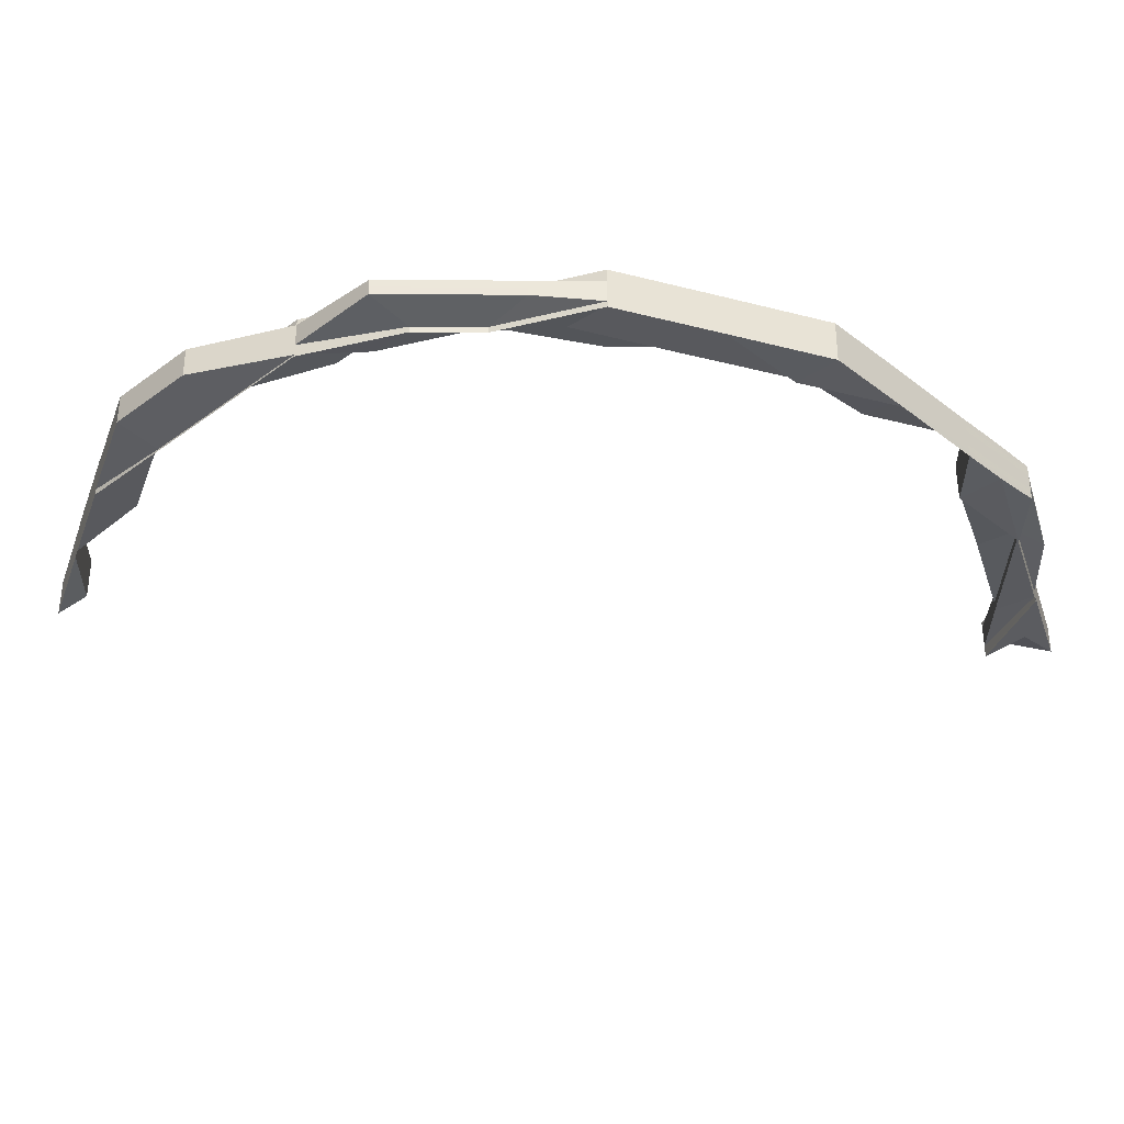
<metadata>
{"format":"obj","ext":"obj","renderer":"f3d","projection":"perspective","resolution":1024,"background":"white","views":[{"elev":-35.1,"azim":-135.6,"up":"+Z"}]}
</metadata>
<code>
o 4668
v 2161 1872 11.61
v 2161 1872 11.61
v 2161 1872 11.61
v 2161 1872 11.61
v 2161 1872 11.61
v 2161 1872 11.61
v 2161 1872 11.61
v 2161 1872 11.61
v 2161 1872 11.61
v 2161 1872 11.61
v 2161 1872 11.61
v 2161 1872 11.6
v 2161 1872 11.6
v 2161 1872 11.6
v 2161 1872 11.6
v 2161 1872 11.61
v 2161 1872 11.61
v 2161 1872 11.6
v 2161 1872 11.6
v 2161 1872 11.61
v 2161 1872 11.61
v 2161 1872 11.61
v 2161 1872 11.61
v 2161 1872 11.6
v 2161 1872 11.6
v 2161 1872 11.6
v 2161 1872 11.6
v 2161 1872 11.61
v 2161 1872 11.61
v 2161 1872 11.61
v 2161 1872 11.61
v 2161 1872 11.61
v 2161 1872 11.61
v 2161 1872 11.61
v 2161 1872 11.61
v 2161 1872 11.61
v 2161 1872 11.61
v 2161 1872 11.61
v 2161 1872 11.61
v 2161 1872 11.61
v 2161 1872 11.61
v 2161 1872 11.61
v 2161 1872 11.61
v 2161 1872 11.61
v 2161 1872 11.61
v 2161 1872 11.61
v 2161 1872 11.61
v 2161 1872 11.61
v 2161 1872 11.61
v 2161 1872 11.61
v 2161 1872 11.61
v 2161 1872 11.61
v 2161 1872 11.61
v 2161 1872 11.61
v 2161 1872 11.61
v 2161 1872 11.61
v 2161 1872 11.61
v 2161 1872 11.61
v 2161 1872 11.61
v 2161 1872 11.61
v 2161 1872 11.61
v 2161 1872 11.61
v 2161 1872 11.61
v 2161 1872 11.61
v 2161 1872 11.61
v 2161 1872 11.61
v 2161 1872 11.61
v 2161 1872 11.61
v 2161 1872 11.61
v 2161 1872 11.61
v 2161 1872 11.61
v 2161 1872 11.61
v 2161 1872 11.61
v 2161 1872 11.61
v 2161 1872 11.61
v 2161 1872 11.61
v 2161 1872 11.61
v 2161 1872 11.61
v 2161 1872 11.61
v 2161 1872 11.61
v 2161 1872 11.61
v 2161 1872 11.61
v 2161 1872 11.61
v 2161 1872 11.61
v 2161 1872 11.61
v 2161 1872 11.61
v 2161 1872 11.61
v 2161 1872 11.61
v 2161 1872 11.61
v 2161 1872 11.61
v 2161 1872 11.61
v 2161 1872 11.61
v 2161 1872 11.61
v 2161 1872 11.61
v 2161 1872 11.61
v 2161 1872 11.61
v 2161 1872 11.61
v 2161 1872 11.61
v 2161 1872 11.61
v 2161 1872 11.61
v 2161 1872 11.61
v 2161 1872 11.61
v 2161 1872 11.61
v 2161 1872 11.61
v 2161 1872 11.61
v 2161 1872 11.61
v 2161 1872 11.61
v 2161 1872 11.61
v 2161 1872 11.61
v 2161 1872 11.61
v 2161 1872 11.61
v 2161 1872 11.61
v 2161 1872 11.61
v 2161 1872 11.61
v 2161 1872 11.61
v 2161 1872 11.61
v 2161 1872 11.61
v 2161 1872 11.61
v 2161 1872 11.61
v 2161 1872 11.61
v 2161 1872 11.61
v 2161 1872 11.61
v 2161 1872 11.61
v 2161 1872 11.61
v 2161 1872 11.61
v 2161 1872 11.61
v 2161 1872 11.61
v 2161 1872 11.61
v 2161 1872 11.61
v 2161 1872 11.61
v 2161 1872 11.61
v 2161 1872 11.61
v 2161 1872 11.61
v 2161 1872 11.61
v 2161 1872 11.61
v 2161 1872 11.61
v 2161 1872 11.61
v 2161 1872 11.61
v 2161 1872 11.61
v 2161 1872 11.61
v 2161 1872 11.61
v 2161 1872 11.61
v 2161 1872 11.61
v 2161 1872 11.61
v 2161 1872 11.61
v 2161 1872 11.61
v 2161 1872 11.61
v 2161 1872 11.61
v 2161 1872 11.61
v 2161 1872 11.61
v 2161 1872 11.61
v 2161 1872 11.61
v 2161 1872 11.61
v 2161 1872 11.61
v 2161 1872 11.61
v 2161 1872 11.61
v 2161 1872 11.61
v 2161 1872 11.61
v 2161 1872 11.61
v 2161 1872 11.61
v 2161 1872 11.61
v 2161 1872 11.61
v 2161 1872 11.61
v 2161 1872 11.61
v 2161 1872 11.61
v 2161 1872 11.6
v 2161 1872 11.6
v 2161 1872 11.6
v 2161 1872 11.6
v 2161 1872 11.6
v 2161 1872 11.6
v 2161 1872 11.6
v 2161 1872 11.61
v 2161 1872 11.61
v 2161 1872 11.61
v 2161 1872 11.61
v 2161 1872 11.61
v 2161 1872 11.61
v 2161 1872 11.61
v 2161 1872 11.61
v 2161 1872 11.61
v 2161 1872 11.61
v 2161 1872 11.61
v 2161 1872 11.61
v 2161 1872 11.61
v 2161 1872 11.61
v 2161 1872 11.61
v 2161 1872 11.61
v 2161 1872 11.61
v 2161 1872 11.61
v 2161 1872 11.61
v 2161 1872 11.61
v 2161 1872 11.61
v 2161 1872 11.61
v 2161 1872 11.61
v 2161 1872 11.61
v 2161 1872 11.61
v 2161 1872 11.61
v 2161 1872 11.61
v 2161 1872 11.61
v 2161 1872 11.61
v 2161 1872 11.61
v 2161 1872 11.61
v 2161 1872 11.61
v 2161 1872 11.61
v 2161 1872 11.61
v 2161 1872 11.61
v 2161 1872 11.61
v 2161 1872 11.61
v 2161 1872 11.61
v 2161 1872 11.61
v 2161 1872 11.61
v 2161 1872 11.61
v 2161 1872 11.61
v 2161 1872 11.61
v 2161 1872 11.61
v 2161 1872 11.61
v 2161 1872 11.61
v 2161 1872 11.61
v 2161 1872 11.61
v 2161 1872 11.61
v 2161 1872 11.61
v 2161 1872 11.61
v 2161 1872 11.61
v 2161 1872 11.61
v 2161 1872 11.61
v 2161 1872 11.61
v 2161 1872 11.61
v 2161 1872 11.61
v 2161 1872 11.6
v 2161 1872 11.61
v 2161 1872 11.6
v 2161 1872 11.6
v 2161 1872 11.6
v 2161 1872 11.6
v 2161 1872 11.6
v 2161 1872 11.6
v 2161 1872 11.6
v 2161 1872 11.61
v 2161 1872 11.6
v 2161 1872 11.6
v 2161 1872 11.6
v 2161 1872 11.61
v 2161 1872 11.6
v 2161 1872 11.6
v 2161 1872 11.6
v 2161 1872 11.6
v 2161 1872 11.6
v 2161 1872 11.6
v 2161 1872 11.6
v 2161 1872 11.6
v 2161 1872 11.6
v 2161 1872 11.61
v 2161 1872 11.61
v 2161 1872 11.6
v 2161 1872 11.61
v 2161 1872 11.61
v 2161 1872 11.61
v 2161 1872 11.61
v 2161 1872 11.61
v 2161 1872 11.61
v 2161 1872 11.61
v 2161 1872 11.61
v 2161 1872 11.61
v 2161 1872 11.61
v 2161 1872 11.61
v 2161 1872 11.6
v 2161 1872 11.6
v 2161 1872 11.6
v 2161 1872 11.6
v 2161 1872 11.6
v 2161 1872 11.6
v 2161 1872 11.6
v 2161 1872 11.61
v 2161 1872 11.61
v 2161 1872 11.6
v 2161 1872 11.6
v 2161 1872 11.6
v 2161 1872 11.6
v 2161 1872 11.61
v 2161 1872 11.6
v 2161 1872 11.61
v 2161 1872 11.61
v 2161 1872 11.61
v 2161 1872 11.61
v 2161 1872 11.61
v 2161 1872 11.61
v 2161 1872 11.61
v 2161 1872 11.61
v 2161 1872 11.61
v 2161 1872 11.61
v 2161 1872 11.61
v 2161 1872 11.61
v 2161 1872 11.6
v 2161 1872 11.61
v 2161 1872 11.61
v 2161 1872 11.61
v 2161 1872 11.61
v 2161 1872 11.6
v 2161 1872 11.61
v 2161 1872 11.6
v 2161 1872 11.6
v 2161 1872 11.6
v 2161 1872 11.6
v 2161 1872 11.6
v 2161 1872 11.6
v 2161 1872 11.6
v 2161 1872 11.6
v 2161 1872 11.6
v 2161 1872 11.61
v 2161 1872 11.6
v 2161 1872 11.6
v 2161 1872 11.6
v 2161 1872 11.6
v 2161 1872 11.6
v 2161 1872 11.61
v 2161 1872 11.61
v 2161 1872 11.61
v 2161 1872 11.61
v 2161 1872 11.61
v 2161 1872 11.61
v 2161 1872 11.61
v 2161 1872 11.61
v 2161 1872 11.61
v 2161 1872 11.61
v 2161 1872 11.61
v 2161 1872 11.61
v 2161 1872 11.61
v 2161 1872 11.61
v 2161 1872 11.61
v 2161 1872 11.61
v 2161 1872 11.61
v 2161 1872 11.61
v 2161 1872 11.61
v 2161 1872 11.61
v 2161 1872 11.61
v 2161 1872 11.61
v 2161 1872 11.61
v 2161 1872 11.61
v 2161 1872 11.6
v 2161 1872 11.6
v 2161 1872 11.6
v 2161 1872 11.6
v 2161 1872 11.6
v 2161 1872 11.6
v 2161 1872 11.6
v 2161 1872 11.6
v 2161 1872 11.6
v 2161 1872 11.6
v 2161 1872 11.61
v 2161 1872 11.61
v 2161 1872 11.6
v 2161 1872 11.61
v 2161 1872 11.6
v 2161 1872 11.6
v 2161 1872 11.6
v 2161 1872 11.6
v 2161 1872 11.6
v 2161 1872 11.6
v 2161 1872 11.6
v 2161 1872 11.6
v 2161 1872 11.6
v 2161 1872 11.6
v 2161 1872 11.6
v 2161 1872 11.6
v 2161 1872 11.6
v 2161 1872 11.61
v 2161 1872 11.6
v 2161 1872 11.6
v 2161 1872 11.61
v 2161 1872 11.61
v 2161 1872 11.61
v 2161 1872 11.6
v 2161 1872 11.61
v 2161 1872 11.61
v 2161 1872 11.61
v 2161 1872 11.61
v 2161 1872 11.61
v 2161 1872 11.61
v 2161 1872 11.61
v 2161 1872 11.61
v 2161 1872 11.61
v 2161 1872 11.61
v 2161 1872 11.61
v 2161 1872 11.61
v 2161 1872 11.61
v 2161 1872 11.61
v 2161 1872 11.61
v 2161 1872 11.61
v 2161 1872 11.61
v 2161 1872 11.61
v 2161 1872 11.61
v 2161 1872 11.61
v 2161 1872 11.61
v 2161 1872 11.61
v 2161 1872 11.61
v 2161 1872 11.61
v 2161 1872 11.61
v 2161 1872 11.61
v 2161 1872 11.61
v 2161 1872 11.61
v 2161 1872 11.61
v 2161 1872 11.61
v 2161 1872 11.61
v 2161 1872 11.61
v 2161 1872 11.61
v 2161 1872 11.61
v 2161 1872 11.61
v 2161 1872 11.61
v 2161 1872 11.61
v 2161 1872 11.61
v 2161 1872 11.61
v 2161 1872 11.61
v 2161 1872 11.61
v 2161 1872 11.61
v 2161 1872 11.61
v 2161 1872 11.61
v 2161 1872 11.6
v 2161 1872 11.61
v 2161 1872 11.6
v 2161 1872 11.6
v 2161 1872 11.6
v 2161 1872 11.61
v 2161 1872 11.61
v 2161 1872 11.61
v 2161 1872 11.6
v 2161 1872 11.6
v 2161 1872 11.6
v 2161 1872 11.61
v 2161 1872 11.61
v 2161 1872 11.61
v 2161 1872 11.6
v 2161 1872 11.6
v 2161 1872 11.61
v 2161 1872 11.61
v 2161 1872 11.61
v 2161 1872 11.61
v 2161 1872 11.61
v 2161 1872 11.61
v 2161 1872 11.61
v 2161 1872 11.61
v 2161 1872 11.61
v 2161 1872 11.61
v 2161 1872 11.6
v 2161 1872 11.6
v 2161 1872 11.6
v 2161 1872 11.6
v 2161 1872 11.6
v 2161 1872 11.61
v 2161 1872 11.61
v 2161 1872 11.61
v 2161 1872 11.61
v 2161 1872 11.61
v 2161 1872 11.61
v 2161 1872 11.61
v 2161 1872 11.61
v 2161 1872 11.6
v 2161 1872 11.6
v 2161 1872 11.6
v 2161 1872 11.6
v 2161 1872 11.6
v 2161 1872 11.6
v 2161 1872 11.6
v 2161 1872 11.6
v 2161 1872 11.6
v 2161 1872 11.6
v 2161 1872 11.61
v 2161 1872 11.61
v 2161 1872 11.61
v 2161 1872 11.61
v 2161 1872 11.61
v 2161 1872 11.61
v 2161 1872 11.61
v 2161 1872 11.61
v 2161 1872 11.61
v 2161 1872 11.61
v 2161 1872 11.61
v 2161 1872 11.61
v 2161 1872 11.61
v 2161 1872 11.61
v 2161 1872 11.61
v 2161 1872 11.61
v 2161 1872 11.61
v 2161 1872 11.61
v 2161 1872 11.61
v 2161 1872 11.61
v 2161 1872 11.61
v 2161 1872 11.61
v 2161 1872 11.61
v 2161 1872 11.61
v 2161 1872 11.61
v 2161 1872 11.6
v 2161 1872 11.6
v 2161 1872 11.6
v 2161 1872 11.6
v 2161 1872 11.6
v 2161 1872 11.61
v 2161 1872 11.61
v 2161 1872 11.61
v 2161 1872 11.61
v 2161 1872 11.61
v 2161 1872 11.61
v 2161 1872 11.61
v 2161 1872 11.61
v 2161 1872 11.61
v 2161 1872 11.61
v 2161 1872 11.61
v 2161 1872 11.61
v 2161 1872 11.61
v 2161 1872 11.61
v 2161 1872 11.61
v 2161 1872 11.61
v 2161 1872 11.61
v 2161 1872 11.6
v 2161 1872 11.6
v 2161 1872 11.61
v 2161 1872 11.6
v 2161 1872 11.61
v 2161 1872 11.6
v 2161 1872 11.6
v 2161 1872 11.6
v 2161 1872 11.6
v 2161 1872 11.6
v 2161 1872 11.6
v 2161 1872 11.6
v 2161 1872 11.6
v 2161 1872 11.6
v 2161 1872 11.6
v 2161 1872 11.6
v 2161 1872 11.61
v 2161 1872 11.61
v 2161 1872 11.61
v 2161 1872 11.6
v 2161 1872 11.6
v 2161 1872 11.6
v 2161 1872 11.6
v 2161 1872 11.6
v 2161 1872 11.6
v 2161 1872 11.6
v 2161 1872 11.61
v 2161 1872 11.61
v 2161 1872 11.61
v 2161 1872 11.61
v 2161 1872 11.61
v 2161 1872 11.61
v 2161 1872 11.61
v 2161 1872 11.61
v 2161 1872 11.61
v 2161 1872 11.61
v 2161 1872 11.61
v 2161 1872 11.61
v 2161 1872 11.61
v 2161 1872 11.61
v 2161 1872 11.61
v 2161 1872 11.61
v 2161 1872 11.61
v 2161 1872 11.61
v 2161 1872 11.61
v 2161 1872 11.61
v 2161 1872 11.61
v 2161 1872 11.61
v 2161 1872 11.61
v 2161 1872 11.61
v 2161 1872 11.61
v 2161 1872 11.61
v 2161 1872 11.61
v 2161 1872 11.61
v 2161 1872 11.61
v 2161 1872 11.61
v 2161 1872 11.61
v 2161 1872 11.61
v 2161 1872 11.61
v 2161 1872 11.61
v 2161 1872 11.61
v 2161 1872 11.61
v 2161 1872 11.61
v 2161 1872 11.61
v 2161 1872 11.61
v 2161 1872 11.61
v 2161 1872 11.61
v 2161 1872 11.61
v 2161 1872 11.61
v 2161 1872 11.61
v 2161 1872 11.61
v 2161 1872 11.61
v 2161 1872 11.61
v 2161 1872 11.61
v 2161 1872 11.61
v 2161 1872 11.61
v 2161 1872 11.61
v 2161 1872 11.61
v 2161 1872 11.61
v 2161 1872 11.61
v 2161 1872 11.61
v 2161 1872 11.61
v 2161 1872 11.61
v 2161 1872 11.61
v 2161 1872 11.61
v 2161 1872 11.61
v 2161 1872 11.61
v 2161 1872 11.61
v 2161 1872 11.61
v 2161 1872 11.61
v 2161 1872 11.61
v 2161 1872 11.61
v 2161 1872 11.61
v 2161 1872 11.61
v 2161 1872 11.61
v 2161 1872 11.61
v 2161 1872 11.61
v 2161 1872 11.61
v 2161 1872 11.61
v 2161 1872 11.61
v 2161 1872 11.61
v 2161 1872 11.61
v 2161 1872 11.61
v 2161 1872 11.61
v 2161 1872 11.61
v 2161 1872 11.61
v 2161 1872 11.61
v 2161 1872 11.61
v 2161 1872 11.61
v 2161 1872 11.61
v 2161 1872 11.61
v 2161 1872 11.6
v 2161 1872 11.61
v 2161 1872 11.61
v 2161 1872 11.61
v 2161 1872 11.61
v 2161 1872 11.61
v 2161 1872 11.61
v 2161 1872 11.61
v 2161 1872 11.61
v 2161 1872 11.6
v 2161 1872 11.6
v 2161 1872 11.6
v 2161 1872 11.6
v 2161 1872 11.6
v 2161 1872 11.6
v 2161 1872 11.6
v 2161 1872 11.6
v 2161 1872 11.61
v 2161 1872 11.61
v 2161 1872 11.6
v 2161 1872 11.61
v 2161 1872 11.61
v 2161 1872 11.6
v 2161 1872 11.6
v 2161 1872 11.6
v 2161 1872 11.6
v 2161 1872 11.6
v 2161 1872 11.61
v 2161 1872 11.61
v 2161 1872 11.61
v 2161 1872 11.61
v 2161 1872 11.6
v 2161 1872 11.6
v 2161 1872 11.6
v 2161 1872 11.6
v 2161 1872 11.6
v 2161 1872 11.6
v 2161 1872 11.61
v 2161 1872 11.6
v 2161 1872 11.61
v 2161 1872 11.61
v 2161 1872 11.6
v 2161 1872 11.6
v 2161 1872 11.61
v 2161 1872 11.61
v 2161 1872 11.61
v 2161 1872 11.61
v 2161 1872 11.61
v 2161 1872 11.61
v 2161 1872 11.6
v 2161 1872 11.6
f 1 2 3
f 3 4 5
f 5 6 7
f 8 9 1
f 10 11 8
f 12 13 10
f 14 13 15
f 16 11 14
f 17 9 16
f 18 19 12
f 20 19 14
f 19 20 21
f 22 20 16
f 20 22 23
f 19 24 25
f 26 24 27
f 28 22 17
f 22 28 29
f 28 30 31
f 30 28 32
f 32 2 17
f 30 33 34
f 33 30 35
f 35 4 32
f 33 36 37
f 38 36 39
f 40 41 39
f 42 6 35
f 43 33 42
f 44 45 42
f 46 43 44
f 47 46 44
f 40 48 49
f 40 48 50
f 48 51 52
f 48 53 54
f 55 53 56
f 57 58 56
f 59 60 58
f 55 59 61
f 62 63 61
f 59 64 65
f 63 64 65
f 57 66 67
f 68 69 67
f 70 71 69
f 72 70 73
f 74 75 69
f 76 77 75
f 78 76 79
f 80 77 81
f 82 83 75
f 84 82 85
f 85 86 87
f 80 88 89
f 90 91 89
f 80 92 93
f 93 94 95
f 91 96 97
f 93 98 99
f 100 96 99
f 101 102 99
f 100 103 104
f 103 105 106
f 107 108 99
f 103 109 108
f 110 111 107
f 111 109 112
f 113 109 112
f 114 112 97
f 115 113 116
f 115 117 118
f 117 119 120
f 115 121 122
f 123 124 122
f 125 126 123
f 127 121 128
f 129 127 130
f 126 131 132
f 133 132 128
f 134 133 130
f 135 136 132
f 133 135 137
f 138 135 133
f 139 138 133
f 138 140 135
f 139 133 141
f 142 138 139
f 143 140 138
f 142 143 138
f 140 144 135
f 135 144 145
f 140 146 144
f 147 146 140
f 143 147 140
f 147 148 146
f 149 147 143
f 145 150 151
f 152 153 150
f 144 154 145
f 144 155 154
f 156 149 157
f 158 159 156
f 160 159 147
f 161 160 147
f 162 160 163
f 160 164 165
f 166 164 165
f 167 166 163
f 167 166 168
f 166 169 170
f 167 171 172
f 159 173 174
f 175 173 174
f 176 173 177
f 178 177 179
f 180 175 178
f 180 175 181
f 175 182 183
f 184 182 183
f 185 184 181
f 185 186 187
f 186 153 188
f 154 188 189
f 190 186 154
f 154 191 192
f 193 154 194
f 195 196 193
f 196 191 197
f 186 190 197
f 187 197 198
f 176 190 144
f 190 176 199
f 197 155 199
f 199 174 200
f 197 199 201
f 202 197 201
f 201 199 203
f 199 204 203
f 202 201 205
f 145 202 206
f 206 202 205
f 117 207 206
f 208 207 209
f 207 210 211
f 206 205 212
f 113 213 212
f 205 201 214
f 201 203 214
f 212 205 215
f 205 214 215
f 212 215 216
f 217 212 216
f 216 215 218
f 141 212 217
f 219 141 217
f 219 217 220
f 215 214 221
f 215 221 218
f 222 218 223
f 223 218 224
f 224 225 226
f 227 228 226
f 218 221 229
f 224 229 230
f 218 229 231
f 232 233 230
f 233 234 235
f 229 236 235
f 237 238 236
f 239 238 236
f 240 237 241
f 242 239 243
f 244 242 245
f 242 246 247
f 248 242 243
f 248 249 250
f 251 248 252
f 251 248 224
f 251 253 254
f 255 243 231
f 229 256 255
f 243 256 257
f 221 256 229
f 221 258 256
f 214 258 221
f 214 203 258
f 258 259 256
f 203 260 258
f 258 260 259
f 203 204 260
f 204 261 260
f 260 261 262
f 260 263 264
f 261 265 263
f 266 259 267
f 268 269 267
f 269 270 271
f 259 272 271
f 262 273 272
f 274 275 273
f 276 277 272
f 278 276 279
f 280 274 281
f 281 282 256
f 256 282 283
f 256 283 257
f 257 283 284
f 282 285 283
f 257 284 286
f 283 287 284
f 283 285 287
f 284 287 288
f 284 288 220
f 286 284 220
f 287 289 288
f 288 289 114
f 289 141 114
f 114 141 290
f 289 139 141
f 287 291 289
f 291 139 289
f 285 291 287
f 291 142 139
f 285 292 291
f 292 142 291
f 293 292 285
f 282 293 285
f 294 293 282
f 292 295 142
f 295 143 142
f 295 149 143
f 261 149 296
f 297 295 292
f 293 297 292
f 297 298 295
f 296 298 299
f 300 299 301
f 302 303 301
f 301 304 305
f 306 307 305
f 308 309 307
f 310 309 304
f 161 310 296
f 310 161 295
f 311 310 297
f 312 313 297
f 314 311 312
f 303 314 312
f 312 297 293
f 294 312 293
f 315 312 294
f 316 317 318
f 319 320 316
f 318 321 50
f 317 321 4
f 321 87 54
f 317 322 321
f 322 323 321
f 321 323 324
f 323 325 324
f 323 326 325
f 322 327 323
f 327 326 323
f 326 328 66
f 329 83 328
f 327 286 326
f 286 220 326
f 326 220 74
f 330 286 327
f 220 331 332
f 333 330 327
f 333 327 322
f 334 335 286
f 336 332 337
f 253 334 333
f 334 253 338
f 339 334 338
f 253 340 341
f 342 340 341
f 343 342 344
f 338 341 345
f 346 347 345
f 348 346 349
f 349 350 351
f 352 353 350
f 338 231 352
f 354 340 353
f 355 356 351
f 357 354 358
f 354 359 360
f 361 356 362
f 363 361 364
f 355 365 366
f 365 354 367
f 365 368 369
f 370 345 362
f 371 370 364
f 372 370 371
f 370 338 373
f 374 338 370
f 375 374 370
f 336 374 375
f 376 336 375
f 377 336 376
f 376 378 379
f 377 380 381
f 382 329 377
f 383 379 384
f 385 386 384
f 387 388 386
f 389 377 376
f 390 389 391
f 392 377 389
f 392 393 377
f 394 382 392
f 395 394 396
f 394 397 398
f 399 394 392
f 400 399 401
f 399 402 403
f 404 392 389
f 405 392 404
f 406 399 404
f 406 407 408
f 409 406 410
f 409 406 57
f 411 389 412
f 389 376 412
f 411 412 2
f 412 376 413
f 412 413 9
f 316 412 383
f 383 414 316
f 415 414 9
f 414 317 2
f 416 417 383
f 416 417 418
f 417 419 414
f 18 420 418
f 417 421 422
f 420 421 422
f 414 423 317
f 419 424 423
f 367 423 414
f 423 322 317
f 423 333 322
f 425 333 423
f 425 231 333
f 426 427 428
f 426 427 429
f 427 430 431
f 427 432 433
f 434 435 436
f 435 437 438
f 439 440 441
f 442 443 440
f 444 445 446
f 445 447 448
f 449 450 451
f 452 453 454
f 453 455 456
f 457 458 459
f 457 458 266
f 458 460 461
f 458 462 282
f 463 462 464
f 462 465 466
f 467 468 469
f 470 471 472
f 473 474 475
f 474 476 477
f 478 476 477
f 479 478 475
f 479 478 480
f 478 481 482
f 483 484 485
f 486 487 485
f 488 487 489
f 490 486 491
f 490 486 492
f 493 494 492
f 486 495 496
f 494 495 496
f 497 498 499
f 499 500 497
f 500 501 502
f 497 503 504
f 500 503 148
f 503 505 506
f 504 507 497
f 507 498 148
f 503 508 509
f 504 508 510
f 511 507 509
f 510 511 504
f 511 512 507
f 507 513 498
f 514 515 511
f 514 511 516
f 517 514 510
f 508 518 516
f 510 518 517
f 518 512 519
f 518 519 520
f 521 522 520
f 523 521 517
f 517 524 525
f 526 527 525
f 528 529 527
f 530 529 524
f 531 530 518
f 532 531 518
f 530 531 507
f 533 530 511
f 534 533 535
f 534 536 537
f 536 538 539
f 540 538 539
f 541 540 537
f 541 540 542
f 542 543 544
f 545 546 544
f 498 547 548
f 498 549 547
f 513 549 498
f 549 550 547
f 513 551 549
f 549 552 550
f 551 552 549
f 553 551 513
f 553 554 551
f 554 555 551
f 551 555 552
f 554 555 556
f 555 557 552
f 555 557 556
f 552 557 558
f 552 558 550
f 557 559 558
f 557 559 556
f 559 560 556
f 559 560 561
f 558 559 561
f 558 562 563
f 564 565 563
f 564 566 567
f 568 564 569
f 568 564 570
f 571 558 570
f 568 572 573
f 574 572 575
f 576 577 573
f 578 575 579
f 580 581 579
f 582 581 583
f 584 577 585
f 584 586 500
f 586 584 587
f 588 500 548
f 589 584 588
f 588 590 500
f 591 589 592
f 587 590 593
f 587 593 594
f 595 593 596
f 597 587 595
f 591 598 599
f 600 601 597
f 597 588 499
f 499 547 597
f 547 587 602
f 603 588 602
f 603 604 588
f 547 550 587
f 598 605 606
f 607 605 606
f 608 607 599
f 608 607 571
f 571 609 610
f 550 611 609
f 561 611 550
f 561 612 611
f 613 612 561
f 612 614 611
f 615 613 616
f 617 613 618
f 618 619 620
f 621 622 617
f 623 622 624
f 625 626 624
f 623 627 628
f 629 630 628
f 631 630 620
f 632 630 633
f 634 635 633
f 636 635 637
f 638 639 637
f 640 626 553
f 641 640 642
f 642 643 644
f 645 643 553
f 646 645 553
f 556 645 646
f 644 647 648
f 643 647 649
f 647 650 651
f 652 556 646
f 614 556 652
f 652 646 513
f 611 614 652
f 609 652 513
f 611 652 609
f 653 654 655
f 656 657 658
f 659 657 660
f 656 661 662
f 656 661 663
f 661 664 665
f 661 666 667
f 668 669 32
f 669 670 32
f 671 668 32
f 670 672 32
f 672 47 32
f 673 671 32
f 674 673 32
f 675 674 32

</code>
